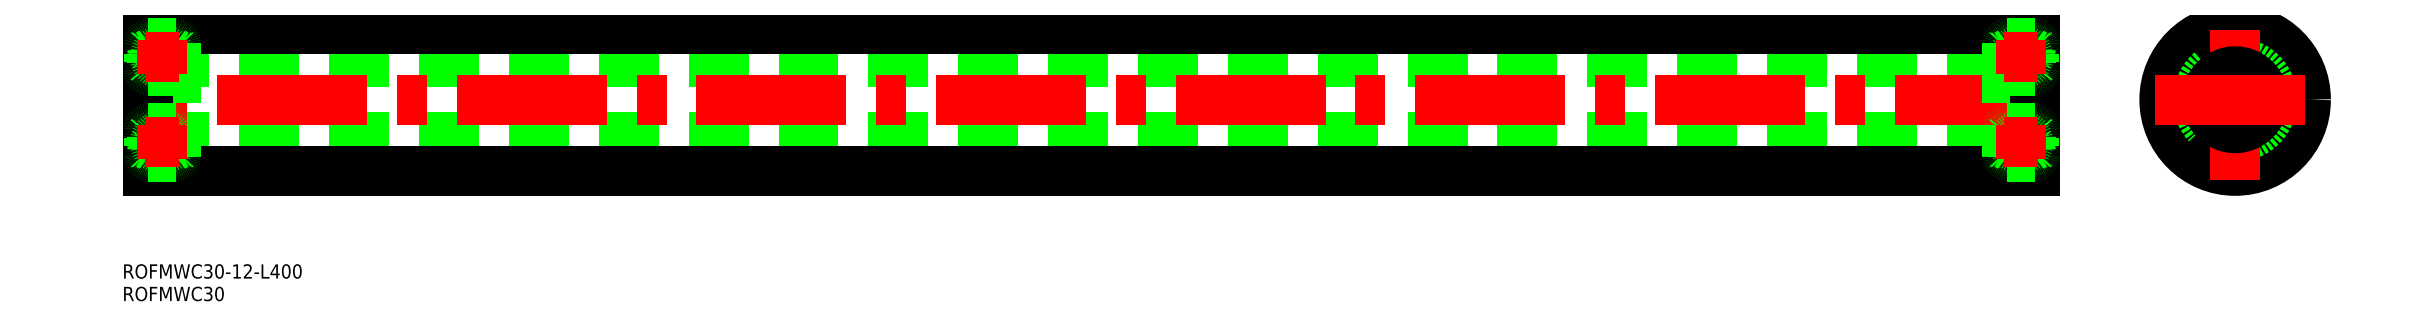
<metadata>
{"format":"dxf","ext":"dxf","renderer":"ezdxf+matplotlib","layout":"modelspace","background":"white","min_lineweight":24,"dpi":150}
</metadata>
<code>
0
SECTION
2
ENTITIES
0
LINE
8
0
10
394
20
-7.9
30
0
11
6
21
-7.9
31
0
0
LINE
8
0
10
394
20
7.9
30
0
11
6
21
7.9
31
0
0
LINE
8
0
10
400
20
-15
30
0
11
-2.84e-14
21
-15
31
0
0
LINE
8
0
10
400
20
15
30
0
11
2.13e-14
21
15
31
0
0
LINE
8
CENTER
10
402
20
0
30
0
11
-2
21
0
31
0
0
LINE
8
0
10
6
20
12
30
0
11
6
21
-12
31
0
0
LINE
8
0
10
2.13e-14
20
15
30
0
11
-2.84e-14
21
-15
31
0
0
TEXT
8
0
10
-5.461
20
-42.48
30
0
40
3
1
ROFMWC30
0
TEXT
8
0
10
-5.461
20
-37.73
30
0
40
3
1
ROFMWC30-12-L400
0
LINE
8
0
10
6
20
-12
30
0
11
-2.84e-14
21
-12
31
0
0
LINE
8
0
10
6
20
-6
30
0
11
-1.42e-14
21
-6
31
0
0
LINE
8
0
10
6
20
6
30
0
11
7.1e-15
21
6
31
0
0
LINE
8
0
10
6
20
12
30
0
11
7.1e-15
21
12
31
0
0
CIRCLE
8
0
10
442.4
20
1.07e-14
30
0
40
15
0
CIRCLE
8
0
10
442.4
20
1.07e-14
30
0
40
12
0
CIRCLE
8
0
10
442.4
20
1.07e-14
30
0
40
7.9
0
LINE
8
0
10
394
20
12
30
0
11
394
21
-12
31
0
0
LINE
8
0
10
400
20
15
30
0
11
400
21
-15
31
0
0
LINE
8
CENTER
10
442.4
20
-17
30
0
11
442.4
21
17
31
0
0
LINE
8
0
10
394
20
-12
30
0
11
400
21
-12
31
0
0
CIRCLE
8
0
10
442.4
20
1.07e-14
30
0
40
6
0
LINE
8
CENTER
10
425.4
20
-2e-16
30
0
11
459.4
21
1.08e-14
31
0
0
LINE
8
0
10
394
20
-6
30
0
11
400
21
-6
31
0
0
LINE
8
0
10
394
20
6
30
0
11
400
21
6
31
0
0
LINE
8
0
10
394
20
12
30
0
11
400
21
12
31
0
0
CIRCLE
8
0
10
3
20
9
30
0
40
1.587
0
LINE
8
0
10
1.132
20
9.987
30
0
11
0.432
21
9.55
31
0
0
LINE
8
0
10
1.219
20
8
30
0
11
1.767
21
8
31
0
0
LINE
8
0
10
0.9609
20
7.482
30
0
11
1.125
21
7.934
31
0
0
LINE
8
0
10
0.7368
20
7.35
30
0
11
0.7729
21
7.35
31
0
0
LINE
8
0
10
0.35
20
7.7
30
0
11
0.5836
21
7.421
31
0
0
ARC
8
0
10
0.7368
20
7.55
30
0
40
0.2
50
220
51
270
0
ARC
8
0
10
0.7729
20
7.55
30
0
40
0.2
50
270
51
340.1
0
LINE
8
0
10
0.432
20
9.55
30
0
11
0.432
21
8.05
31
0
0
LINE
8
0
10
0.882
20
8.05
30
0
11
0.432
21
8.05
31
0
0
LINE
8
0
10
0.432
20
7.85
30
0
11
0.882
21
7.85
31
0
0
LINE
8
0
10
0.882
20
7.85
30
0
11
0.882
21
8.05
31
0
0
ARC
8
0
10
1.219
20
7.9
30
0
40
0.1
50
90
51
160.1
0
LINE
8
0
10
1.253
20
10
30
0
11
1.767
21
10
31
0
0
ARC
8
0
10
0.7995
20
10.7
30
0
40
0.3
50
4.935
51
140
0
ARC
8
0
10
0.7996
20
10.7
30
0
40
0.1
50
3.086
51
140
0
LINE
8
0
10
0.705
20
10.43
30
0
11
0.563
21
10.57
31
0
0
LINE
8
0
10
0.563
20
10.29
30
0
11
0.705
21
10.43
31
0
0
LINE
8
0
10
0.563
20
10.29
30
0
11
0.4219
21
10.43
31
0
0
ARC
8
0
10
0.5633
20
10.57
30
0
40
0.2
50
140
51
225
0
LINE
8
0
10
0.4101
20
10.7
30
0
11
0.5697
21
10.89
31
0
0
LINE
8
0
10
0.563
20
10.57
30
0
11
0.723
21
10.76
31
0
0
LINE
8
0
10
1.132
20
10.33
30
0
11
1.132
21
9.987
31
0
0
LINE
8
0
10
0.8994
20
10.7
30
0
11
0.932
21
10.1
31
0
0
LINE
8
0
10
1.098
20
10.72
30
0
11
1.153
21
10.09
31
0
0
ARC
8
0
10
1.253
20
10.1
30
0
40
0.1
50
184.9
51
270
0
ARC
8
0
10
0.1
20
7.6
30
0
40
0.1
50
90
51
180
0
LINE
8
0
10
0.232
20
9.661
30
0
11
0.232
21
8.05
31
0
0
ARC
8
0
10
0.1
20
10.8
30
0
40
0.1
50
180
51
270
0
LINE
8
0
10
0.932
20
10.1
30
0
11
0.232
21
9.661
31
0
0
LINE
8
0
10
0.1
20
7.7
30
0
11
0.35
21
7.7
31
0
0
ARC
8
0
10
0.432
20
8.05
30
0
40
0.2
50
180
51
270
0
LINE
8
0
10
0.1
20
10.7
30
0
11
0.41
21
10.7
31
0
0
LINE
8
0
10
4.747
20
10
30
0
11
4.233
21
10
31
0
0
LINE
8
0
10
4.781
20
8
30
0
11
4.233
21
8
31
0
0
LINE
8
0
10
4.868
20
9.987
30
0
11
5.568
21
9.55
31
0
0
LINE
8
0
10
5.068
20
10.1
30
0
11
5.768
21
9.661
31
0
0
LINE
8
0
10
5.039
20
7.482
30
0
11
4.875
21
7.934
31
0
0
LINE
8
0
10
5.9
20
7.7
30
0
11
5.65
21
7.7
31
0
0
LINE
8
0
10
5.65
20
7.7
30
0
11
5.416
21
7.421
31
0
0
ARC
8
0
10
5.227
20
7.55
30
0
40
0.2
50
199.9
51
270
0
LINE
8
0
10
5.263
20
7.35
30
0
11
5.227
21
7.35
31
0
0
ARC
8
0
10
5.263
20
7.55
30
0
40
0.2
50
270
51
320
0
ARC
8
0
10
5.9
20
7.6
30
0
40
0.1
50
0
51
90
0
LINE
8
0
10
5.768
20
9.661
30
0
11
5.768
21
8.05
31
0
0
LINE
8
0
10
5.568
20
9.55
30
0
11
5.568
21
8.05
31
0
0
ARC
8
0
10
4.781
20
7.9
30
0
40
0.1
50
19.94
51
90
0
ARC
8
0
10
5.568
20
8.05
30
0
40
0.2
50
270
51
0
0
LINE
8
0
10
5.118
20
7.85
30
0
11
5.118
21
8.05
31
0
0
LINE
8
0
10
5.568
20
7.85
30
0
11
5.118
21
7.85
31
0
0
LINE
8
0
10
5.118
20
8.05
30
0
11
5.568
21
8.05
31
0
0
LINE
8
0
10
5.9
20
10.7
30
0
11
5.59
21
10.7
31
0
0
LINE
8
0
10
4.902
20
10.72
30
0
11
4.847
21
10.09
31
0
0
ARC
8
0
10
5.2
20
10.7
30
0
40
0.3
50
40.01
51
175.1
0
ARC
8
0
10
4.747
20
10.1
30
0
40
0.1
50
270
51
355.1
0
LINE
8
0
10
4.868
20
10.33
30
0
11
4.868
21
9.987
31
0
0
LINE
8
0
10
5.59
20
10.7
30
0
11
5.43
21
10.89
31
0
0
ARC
8
0
10
5.437
20
10.57
30
0
40
0.2
50
315
51
40.01
0
LINE
8
0
10
5.437
20
10.29
30
0
11
5.578
21
10.43
31
0
0
ARC
8
0
10
5.2
20
10.7
30
0
40
0.1
50
40.04
51
176.9
0
LINE
8
0
10
5.101
20
10.7
30
0
11
5.068
21
10.1
31
0
0
LINE
8
0
10
5.437
20
10.57
30
0
11
5.277
21
10.76
31
0
0
LINE
8
0
10
5.437
20
10.29
30
0
11
5.295
21
10.43
31
0
0
LINE
8
0
10
5.295
20
10.43
30
0
11
5.437
21
10.57
31
0
0
ARC
8
0
10
5.9
20
10.8
30
0
40
0.1
50
270
51
0
0
LINE
8
0
10
5.568
20
-9.55
30
0
11
5.568
21
-8.05
31
0
0
LINE
8
0
10
5.768
20
-9.661
30
0
11
5.768
21
-8.05
31
0
0
LINE
8
0
10
0.232
20
-9.661
30
0
11
0.232
21
-8.05
31
0
0
LINE
8
0
10
0.432
20
-9.55
30
0
11
0.432
21
-8.05
31
0
0
CIRCLE
8
0
10
3
20
-9
30
0
40
1.587
0
LINE
8
0
10
1.098
20
-10.72
30
0
11
1.153
21
-10.09
31
0
0
ARC
8
0
10
0.7996
20
-10.7
30
0
40
0.1
50
220
51
356.9
0
LINE
8
0
10
0.563
20
-10.57
30
0
11
0.723
21
-10.76
31
0
0
LINE
8
0
10
0.4101
20
-10.7
30
0
11
0.5697
21
-10.89
31
0
0
ARC
8
0
10
0.7995
20
-10.7
30
0
40
0.3
50
220
51
355.1
0
LINE
8
0
10
1.253
20
-10
30
0
11
1.767
21
-10
31
0
0
LINE
8
0
10
1.132
20
-9.987
30
0
11
0.432
21
-9.55
31
0
0
ARC
8
0
10
0.5633
20
-10.57
30
0
40
0.2
50
135
51
220
0
LINE
8
0
10
0.563
20
-10.29
30
0
11
0.4219
21
-10.43
31
0
0
LINE
8
0
10
0.563
20
-10.29
30
0
11
0.705
21
-10.43
31
0
0
LINE
8
0
10
0.705
20
-10.43
30
0
11
0.563
21
-10.57
31
0
0
ARC
8
0
10
1.253
20
-10.1
30
0
40
0.1
50
90
51
175.1
0
LINE
8
0
10
0.8994
20
-10.7
30
0
11
0.932
21
-10.1
31
0
0
LINE
8
0
10
1.132
20
-10.33
30
0
11
1.132
21
-9.987
31
0
0
ARC
8
0
10
0.1
20
-10.8
30
0
40
0.1
50
90
51
180
0
LINE
8
0
10
0.932
20
-10.1
30
0
11
0.232
21
-9.661
31
0
0
LINE
8
0
10
0.1
20
-10.7
30
0
11
0.41
21
-10.7
31
0
0
LINE
8
0
10
4.747
20
-10
30
0
11
4.233
21
-10
31
0
0
LINE
8
0
10
4.902
20
-10.72
30
0
11
4.847
21
-10.09
31
0
0
LINE
8
0
10
5.437
20
-10.57
30
0
11
5.277
21
-10.76
31
0
0
ARC
8
0
10
5.2
20
-10.7
30
0
40
0.1
50
183.1
51
320
0
LINE
8
0
10
5.59
20
-10.7
30
0
11
5.43
21
-10.89
31
0
0
ARC
8
0
10
5.9
20
-10.8
30
0
40
0.1
50
0
51
90
0
ARC
8
0
10
5.2
20
-10.7
30
0
40
0.3
50
184.9
51
320
0
LINE
8
0
10
5.295
20
-10.43
30
0
11
5.437
21
-10.57
31
0
0
LINE
8
0
10
5.437
20
-10.29
30
0
11
5.295
21
-10.43
31
0
0
LINE
8
0
10
5.068
20
-10.1
30
0
11
5.768
21
-9.661
31
0
0
LINE
8
0
10
4.868
20
-9.987
30
0
11
5.568
21
-9.55
31
0
0
LINE
8
0
10
4.868
20
-10.33
30
0
11
4.868
21
-9.987
31
0
0
LINE
8
0
10
5.101
20
-10.7
30
0
11
5.068
21
-10.1
31
0
0
ARC
8
0
10
4.747
20
-10.1
30
0
40
0.1
50
4.935
51
90
0
LINE
8
0
10
5.9
20
-10.7
30
0
11
5.59
21
-10.7
31
0
0
LINE
8
0
10
5.437
20
-10.29
30
0
11
5.578
21
-10.43
31
0
0
ARC
8
0
10
5.437
20
-10.57
30
0
40
0.2
50
320
51
45
0
LINE
8
0
10
1.219
20
-8
30
0
11
1.767
21
-8
31
0
0
ARC
8
0
10
0.7729
20
-7.55
30
0
40
0.2
50
19.94
51
90
0
LINE
8
0
10
0.432
20
-7.85
30
0
11
0.882
21
-7.85
31
0
0
LINE
8
0
10
0.882
20
-8.05
30
0
11
0.432
21
-8.05
31
0
0
LINE
8
0
10
0.7368
20
-7.35
30
0
11
0.7729
21
-7.35
31
0
0
ARC
8
0
10
0.7368
20
-7.55
30
0
40
0.2
50
90
51
140
0
LINE
8
0
10
0.35
20
-7.7
30
0
11
0.5836
21
-7.421
31
0
0
ARC
8
0
10
1.219
20
-7.9
30
0
40
0.1
50
199.9
51
270
0
LINE
8
0
10
0.9609
20
-7.482
30
0
11
1.125
21
-7.934
31
0
0
LINE
8
0
10
0.882
20
-7.85
30
0
11
0.882
21
-8.05
31
0
0
ARC
8
0
10
0.1
20
-7.6
30
0
40
0.1
50
180
51
270
0
ARC
8
0
10
0.432
20
-8.05
30
0
40
0.2
50
90
51
180
0
LINE
8
0
10
0.1
20
-7.7
30
0
11
0.35
21
-7.7
31
0
0
LINE
8
0
10
4.781
20
-8
30
0
11
4.233
21
-8
31
0
0
ARC
8
0
10
5.263
20
-7.55
30
0
40
0.2
50
39.99
51
90
0
LINE
8
0
10
5.118
20
-8.05
30
0
11
5.568
21
-8.05
31
0
0
LINE
8
0
10
5.568
20
-7.85
30
0
11
5.118
21
-7.85
31
0
0
LINE
8
0
10
5.118
20
-7.85
30
0
11
5.118
21
-8.05
31
0
0
LINE
8
0
10
5.039
20
-7.482
30
0
11
4.875
21
-7.934
31
0
0
ARC
8
0
10
4.781
20
-7.9
30
0
40
0.1
50
270
51
340.1
0
LINE
8
0
10
5.263
20
-7.35
30
0
11
5.227
21
-7.35
31
0
0
ARC
8
0
10
5.227
20
-7.55
30
0
40
0.2
50
90
51
160.1
0
LINE
8
0
10
5.9
20
-7.7
30
0
11
5.65
21
-7.7
31
0
0
ARC
8
0
10
5.568
20
-8.05
30
0
40
0.2
50
0
51
90
0
LINE
8
0
10
5.65
20
-7.7
30
0
11
5.416
21
-7.421
31
0
0
ARC
8
0
10
5.9
20
-7.6
30
0
40
0.1
50
270
51
0
0
ARC
8
0
10
5.7
20
-11.7
30
0
40
0.3
50
270
51
0
0
ARC
8
0
10
0.3
20
-11.7
30
0
40
0.3
50
180
51
270
0
ARC
8
0
10
0.3
20
-6.3
30
0
40
0.3
50
90
51
180
0
ARC
8
0
10
5.7
20
-6.3
30
0
40
0.3
50
0
51
90
0
ARC
8
0
10
5.7
20
6.3
30
0
40
0.3
50
270
51
0
0
ARC
8
0
10
0.3
20
6.3
30
0
40
0.3
50
180
51
270
0
ARC
8
0
10
0.3
20
11.7
30
0
40
0.3
50
90
51
180
0
ARC
8
0
10
5.7
20
11.7
30
0
40
0.3
50
0
51
90
0
CIRCLE
8
0
10
397
20
9
30
0
40
1.587
0
LINE
8
0
10
395.1
20
9.987
30
0
11
394.4
21
9.55
31
0
0
LINE
8
0
10
395.2
20
8
30
0
11
395.8
21
8
31
0
0
LINE
8
0
10
395
20
7.482
30
0
11
395.1
21
7.934
31
0
0
LINE
8
0
10
394.7
20
7.35
30
0
11
394.8
21
7.35
31
0
0
LINE
8
0
10
394.4
20
7.7
30
0
11
394.6
21
7.421
31
0
0
ARC
8
0
10
394.7
20
7.55
30
0
40
0.2
50
220
51
270
0
ARC
8
0
10
394.8
20
7.55
30
0
40
0.2
50
270
51
340.1
0
LINE
8
0
10
394.4
20
9.55
30
0
11
394.4
21
8.05
31
0
0
LINE
8
0
10
394.9
20
8.05
30
0
11
394.4
21
8.05
31
0
0
LINE
8
0
10
394.4
20
7.85
30
0
11
394.9
21
7.85
31
0
0
LINE
8
0
10
394.9
20
7.85
30
0
11
394.9
21
8.05
31
0
0
ARC
8
0
10
395.2
20
7.9
30
0
40
0.1
50
90
51
160.1
0
LINE
8
0
10
395.3
20
10
30
0
11
395.8
21
10
31
0
0
ARC
8
0
10
394.8
20
10.7
30
0
40
0.3
50
4.935
51
140
0
ARC
8
0
10
394.8
20
10.7
30
0
40
0.1
50
3.086
51
140
0
LINE
8
0
10
394.7
20
10.43
30
0
11
394.6
21
10.57
31
0
0
LINE
8
0
10
394.6
20
10.29
30
0
11
394.7
21
10.43
31
0
0
LINE
8
0
10
394.6
20
10.29
30
0
11
394.4
21
10.43
31
0
0
ARC
8
0
10
394.6
20
10.57
30
0
40
0.2
50
140
51
225
0
LINE
8
0
10
394.4
20
10.7
30
0
11
394.6
21
10.89
31
0
0
LINE
8
0
10
394.6
20
10.57
30
0
11
394.7
21
10.76
31
0
0
LINE
8
0
10
395.1
20
10.33
30
0
11
395.1
21
9.987
31
0
0
LINE
8
0
10
394.9
20
10.7
30
0
11
394.9
21
10.1
31
0
0
LINE
8
0
10
395.1
20
10.72
30
0
11
395.2
21
10.09
31
0
0
ARC
8
0
10
395.3
20
10.1
30
0
40
0.1
50
184.9
51
270
0
ARC
8
0
10
394.1
20
7.6
30
0
40
0.1
50
90
51
180
0
LINE
8
0
10
394.2
20
9.661
30
0
11
394.2
21
8.05
31
0
0
ARC
8
0
10
394.1
20
10.8
30
0
40
0.1
50
180
51
270
0
LINE
8
0
10
394.9
20
10.1
30
0
11
394.2
21
9.661
31
0
0
LINE
8
0
10
394.1
20
7.7
30
0
11
394.4
21
7.7
31
0
0
ARC
8
0
10
394.4
20
8.05
30
0
40
0.2
50
180
51
270
0
LINE
8
0
10
394.1
20
10.7
30
0
11
394.4
21
10.7
31
0
0
LINE
8
0
10
398.7
20
10
30
0
11
398.2
21
10
31
0
0
LINE
8
0
10
398.8
20
8
30
0
11
398.2
21
8
31
0
0
LINE
8
0
10
398.9
20
9.987
30
0
11
399.6
21
9.55
31
0
0
LINE
8
0
10
399.1
20
10.1
30
0
11
399.8
21
9.661
31
0
0
LINE
8
0
10
399
20
7.482
30
0
11
398.9
21
7.934
31
0
0
LINE
8
0
10
399.9
20
7.7
30
0
11
399.7
21
7.7
31
0
0
LINE
8
0
10
399.7
20
7.7
30
0
11
399.4
21
7.421
31
0
0
ARC
8
0
10
399.2
20
7.55
30
0
40
0.2
50
199.9
51
270
0
LINE
8
0
10
399.3
20
7.35
30
0
11
399.2
21
7.35
31
0
0
ARC
8
0
10
399.3
20
7.55
30
0
40
0.2
50
270
51
320
0
ARC
8
0
10
399.9
20
7.6
30
0
40
0.1
50
0
51
90
0
LINE
8
0
10
399.8
20
9.661
30
0
11
399.8
21
8.05
31
0
0
LINE
8
0
10
399.6
20
9.55
30
0
11
399.6
21
8.05
31
0
0
ARC
8
0
10
398.8
20
7.9
30
0
40
0.1
50
19.94
51
90
0
ARC
8
0
10
399.6
20
8.05
30
0
40
0.2
50
270
51
0
0
LINE
8
0
10
399.1
20
7.85
30
0
11
399.1
21
8.05
31
0
0
LINE
8
0
10
399.6
20
7.85
30
0
11
399.1
21
7.85
31
0
0
LINE
8
0
10
399.1
20
8.05
30
0
11
399.6
21
8.05
31
0
0
LINE
8
0
10
399.9
20
10.7
30
0
11
399.6
21
10.7
31
0
0
LINE
8
0
10
398.9
20
10.72
30
0
11
398.8
21
10.09
31
0
0
ARC
8
0
10
399.2
20
10.7
30
0
40
0.3
50
40.01
51
175.1
0
ARC
8
0
10
398.7
20
10.1
30
0
40
0.1
50
270
51
355.1
0
LINE
8
0
10
398.9
20
10.33
30
0
11
398.9
21
9.987
31
0
0
LINE
8
0
10
399.6
20
10.7
30
0
11
399.4
21
10.89
31
0
0
ARC
8
0
10
399.4
20
10.57
30
0
40
0.2
50
315
51
40.01
0
LINE
8
0
10
399.4
20
10.29
30
0
11
399.6
21
10.43
31
0
0
ARC
8
0
10
399.2
20
10.7
30
0
40
0.1
50
40.04
51
176.9
0
LINE
8
0
10
399.1
20
10.7
30
0
11
399.1
21
10.1
31
0
0
LINE
8
0
10
399.4
20
10.57
30
0
11
399.3
21
10.76
31
0
0
LINE
8
0
10
399.4
20
10.29
30
0
11
399.3
21
10.43
31
0
0
LINE
8
0
10
399.3
20
10.43
30
0
11
399.4
21
10.57
31
0
0
ARC
8
0
10
399.9
20
10.8
30
0
40
0.1
50
270
51
0
0
LINE
8
0
10
399.6
20
-9.55
30
0
11
399.6
21
-8.05
31
0
0
LINE
8
0
10
399.8
20
-9.661
30
0
11
399.8
21
-8.05
31
0
0
LINE
8
0
10
394.2
20
-9.661
30
0
11
394.2
21
-8.05
31
0
0
LINE
8
0
10
394.4
20
-9.55
30
0
11
394.4
21
-8.05
31
0
0
CIRCLE
8
0
10
397
20
-9
30
0
40
1.587
0
LINE
8
0
10
395.1
20
-10.72
30
0
11
395.2
21
-10.09
31
0
0
ARC
8
0
10
394.8
20
-10.7
30
0
40
0.1
50
220
51
356.9
0
LINE
8
0
10
394.6
20
-10.57
30
0
11
394.7
21
-10.76
31
0
0
LINE
8
0
10
394.4
20
-10.7
30
0
11
394.6
21
-10.89
31
0
0
ARC
8
0
10
394.8
20
-10.7
30
0
40
0.3
50
220
51
355.1
0
LINE
8
0
10
395.3
20
-10
30
0
11
395.8
21
-10
31
0
0
LINE
8
0
10
395.1
20
-9.987
30
0
11
394.4
21
-9.55
31
0
0
ARC
8
0
10
394.6
20
-10.57
30
0
40
0.2
50
135
51
220
0
LINE
8
0
10
394.6
20
-10.29
30
0
11
394.4
21
-10.43
31
0
0
LINE
8
0
10
394.6
20
-10.29
30
0
11
394.7
21
-10.43
31
0
0
LINE
8
0
10
394.7
20
-10.43
30
0
11
394.6
21
-10.57
31
0
0
ARC
8
0
10
395.3
20
-10.1
30
0
40
0.1
50
90
51
175.1
0
LINE
8
0
10
394.9
20
-10.7
30
0
11
394.9
21
-10.1
31
0
0
LINE
8
0
10
395.1
20
-10.33
30
0
11
395.1
21
-9.987
31
0
0
ARC
8
0
10
394.1
20
-10.8
30
0
40
0.1
50
90
51
180
0
LINE
8
0
10
394.9
20
-10.1
30
0
11
394.2
21
-9.661
31
0
0
LINE
8
0
10
394.1
20
-10.7
30
0
11
394.4
21
-10.7
31
0
0
LINE
8
0
10
398.7
20
-10
30
0
11
398.2
21
-10
31
0
0
LINE
8
0
10
398.9
20
-10.72
30
0
11
398.8
21
-10.09
31
0
0
LINE
8
0
10
399.4
20
-10.57
30
0
11
399.3
21
-10.76
31
0
0
ARC
8
0
10
399.2
20
-10.7
30
0
40
0.1
50
183.1
51
320
0
LINE
8
0
10
399.6
20
-10.7
30
0
11
399.4
21
-10.89
31
0
0
ARC
8
0
10
399.9
20
-10.8
30
0
40
0.1
50
0
51
90
0
ARC
8
0
10
399.2
20
-10.7
30
0
40
0.3
50
184.9
51
320
0
LINE
8
0
10
399.3
20
-10.43
30
0
11
399.4
21
-10.57
31
0
0
LINE
8
0
10
399.4
20
-10.29
30
0
11
399.3
21
-10.43
31
0
0
LINE
8
0
10
399.1
20
-10.1
30
0
11
399.8
21
-9.661
31
0
0
LINE
8
0
10
398.9
20
-9.987
30
0
11
399.6
21
-9.55
31
0
0
LINE
8
0
10
398.9
20
-10.33
30
0
11
398.9
21
-9.987
31
0
0
LINE
8
0
10
399.1
20
-10.7
30
0
11
399.1
21
-10.1
31
0
0
ARC
8
0
10
398.7
20
-10.1
30
0
40
0.1
50
4.935
51
90
0
LINE
8
0
10
399.9
20
-10.7
30
0
11
399.6
21
-10.7
31
0
0
LINE
8
0
10
399.4
20
-10.29
30
0
11
399.6
21
-10.43
31
0
0
ARC
8
0
10
399.4
20
-10.57
30
0
40
0.2
50
320
51
45
0
LINE
8
0
10
395.2
20
-8
30
0
11
395.8
21
-8
31
0
0
ARC
8
0
10
394.8
20
-7.55
30
0
40
0.2
50
19.94
51
90
0
LINE
8
0
10
394.4
20
-7.85
30
0
11
394.9
21
-7.85
31
0
0
LINE
8
0
10
394.9
20
-8.05
30
0
11
394.4
21
-8.05
31
0
0
LINE
8
0
10
394.7
20
-7.35
30
0
11
394.8
21
-7.35
31
0
0
ARC
8
0
10
394.7
20
-7.55
30
0
40
0.2
50
90
51
140
0
LINE
8
0
10
394.4
20
-7.7
30
0
11
394.6
21
-7.421
31
0
0
ARC
8
0
10
395.2
20
-7.9
30
0
40
0.1
50
199.9
51
270
0
LINE
8
0
10
395
20
-7.482
30
0
11
395.1
21
-7.934
31
0
0
LINE
8
0
10
394.9
20
-7.85
30
0
11
394.9
21
-8.05
31
0
0
ARC
8
0
10
394.1
20
-7.6
30
0
40
0.1
50
180
51
270
0
ARC
8
0
10
394.4
20
-8.05
30
0
40
0.2
50
90
51
180
0
LINE
8
0
10
394.1
20
-7.7
30
0
11
394.4
21
-7.7
31
0
0
LINE
8
0
10
398.8
20
-8
30
0
11
398.2
21
-8
31
0
0
ARC
8
0
10
399.3
20
-7.55
30
0
40
0.2
50
39.99
51
90
0
LINE
8
0
10
399.1
20
-8.05
30
0
11
399.6
21
-8.05
31
0
0
LINE
8
0
10
399.6
20
-7.85
30
0
11
399.1
21
-7.85
31
0
0
LINE
8
0
10
399.1
20
-7.85
30
0
11
399.1
21
-8.05
31
0
0
LINE
8
0
10
399
20
-7.482
30
0
11
398.9
21
-7.934
31
0
0
ARC
8
0
10
398.8
20
-7.9
30
0
40
0.1
50
270
51
340.1
0
LINE
8
0
10
399.3
20
-7.35
30
0
11
399.2
21
-7.35
31
0
0
ARC
8
0
10
399.2
20
-7.55
30
0
40
0.2
50
90
51
160.1
0
LINE
8
0
10
399.9
20
-7.7
30
0
11
399.7
21
-7.7
31
0
0
ARC
8
0
10
399.6
20
-8.05
30
0
40
0.2
50
0
51
90
0
LINE
8
0
10
399.7
20
-7.7
30
0
11
399.4
21
-7.421
31
0
0
ARC
8
0
10
399.9
20
-7.6
30
0
40
0.1
50
270
51
0
0
ARC
8
0
10
399.7
20
-11.7
30
0
40
0.3
50
270
51
0
0
ARC
8
0
10
394.3
20
-11.7
30
0
40
0.3
50
180
51
270
0
ARC
8
0
10
394.3
20
-6.3
30
0
40
0.3
50
90
51
180
0
ARC
8
0
10
399.7
20
-6.3
30
0
40
0.3
50
0
51
90
0
ARC
8
0
10
399.7
20
6.3
30
0
40
0.3
50
270
51
0
0
ARC
8
0
10
394.3
20
6.3
30
0
40
0.3
50
180
51
270
0
ARC
8
0
10
394.3
20
11.7
30
0
40
0.3
50
90
51
180
0
ARC
8
0
10
399.7
20
11.7
30
0
40
0.3
50
0
51
90
0
LINE
8
CENTER
10
3
20
-5.412
30
0
11
3
21
-12.59
31
0
0
LINE
8
CENTER
10
-0.5875
20
-9
30
0
11
6.588
21
-9
31
0
0
LINE
8
CENTER
10
-0.5875
20
9
30
0
11
6.588
21
9
31
0
0
LINE
8
CENTER
10
3
20
12.59
30
0
11
3
21
5.413
31
0
0
LINE
8
CENTER
10
393.4
20
9
30
0
11
400.6
21
9
31
0
0
LINE
8
CENTER
10
397
20
12.59
30
0
11
397
21
5.413
31
0
0
LINE
8
CENTER
10
393.4
20
-9
30
0
11
400.6
21
-9
31
0
0
LINE
8
CENTER
10
397
20
-5.412
30
0
11
397
21
-12.59
31
0
0
ENDSEC
0
EOF

</code>
